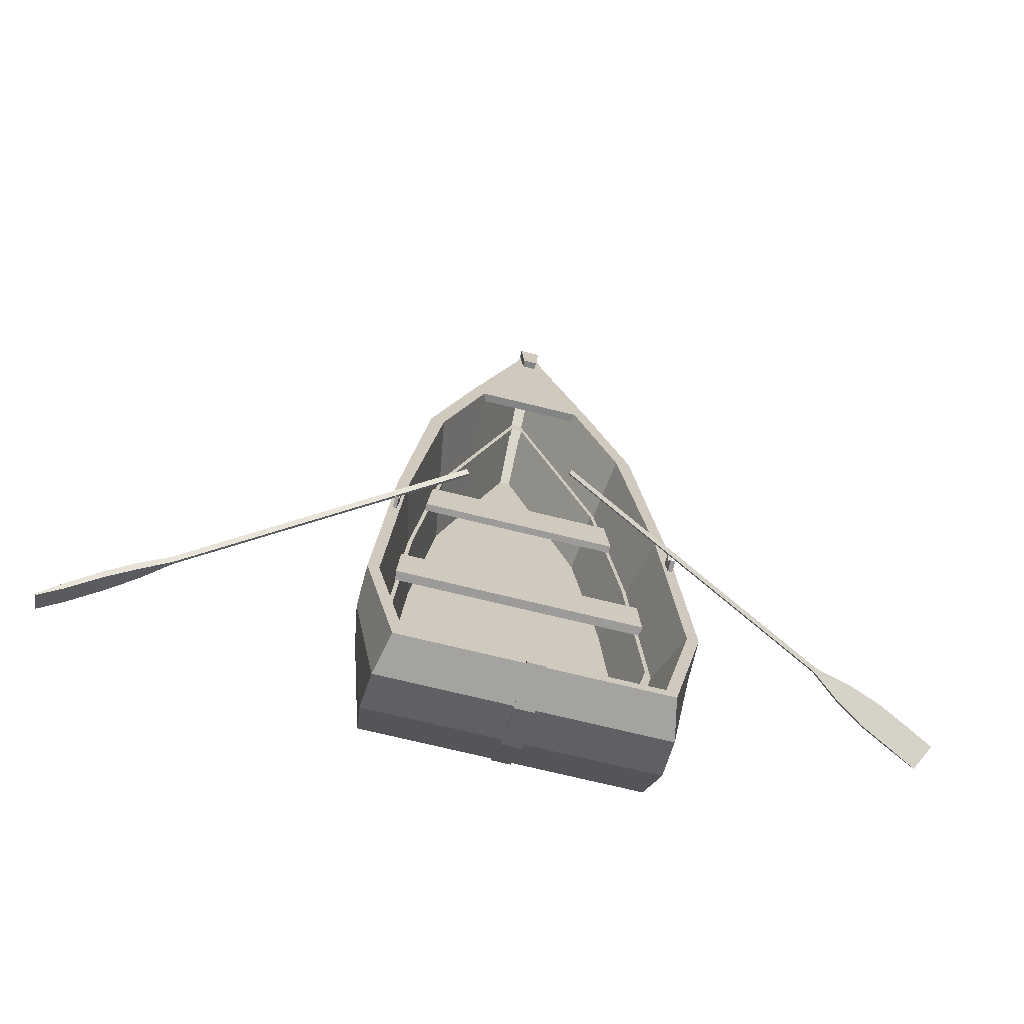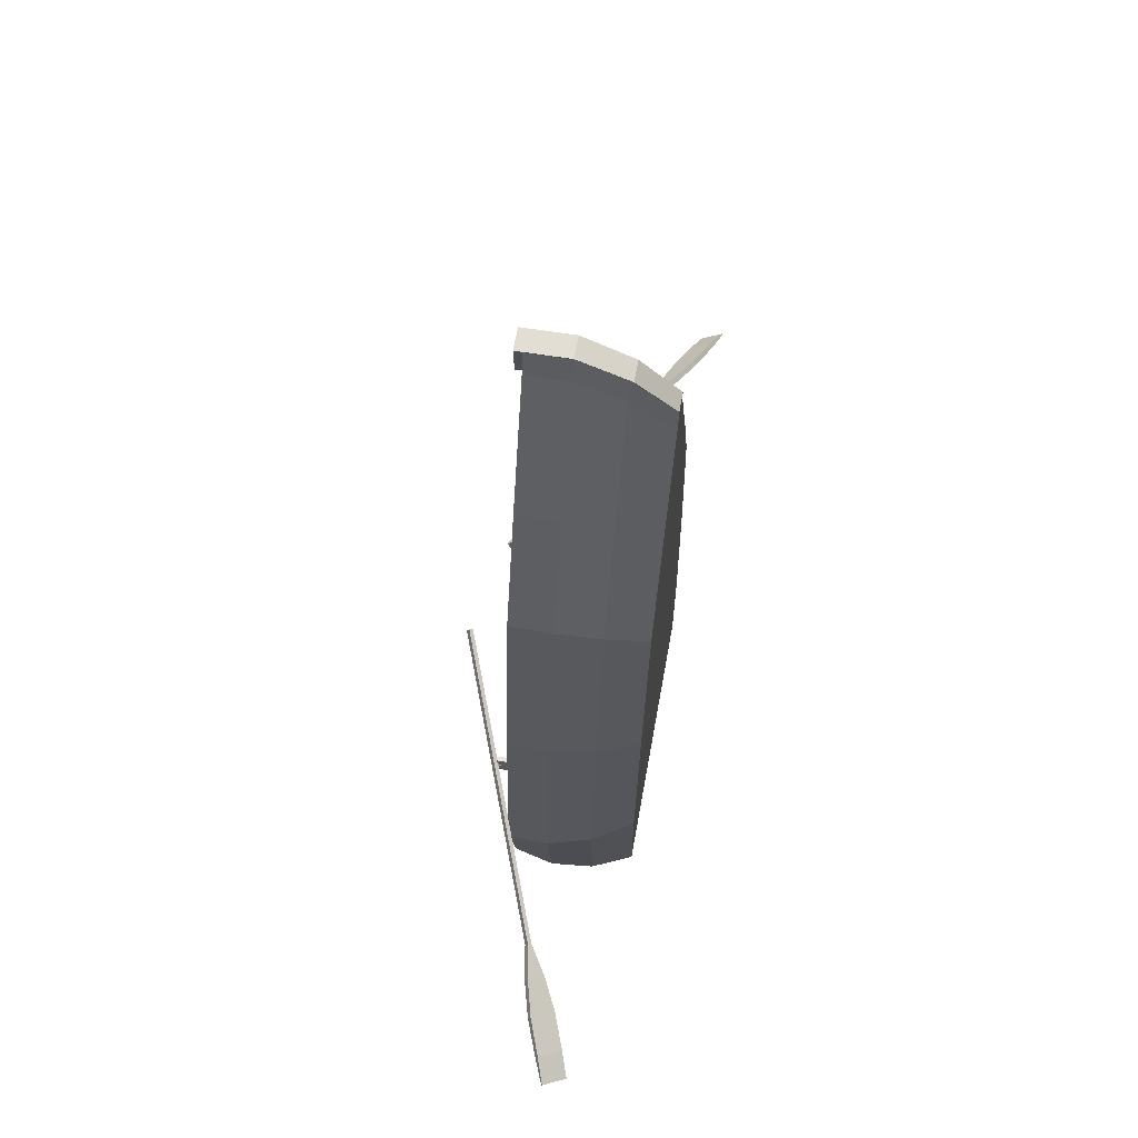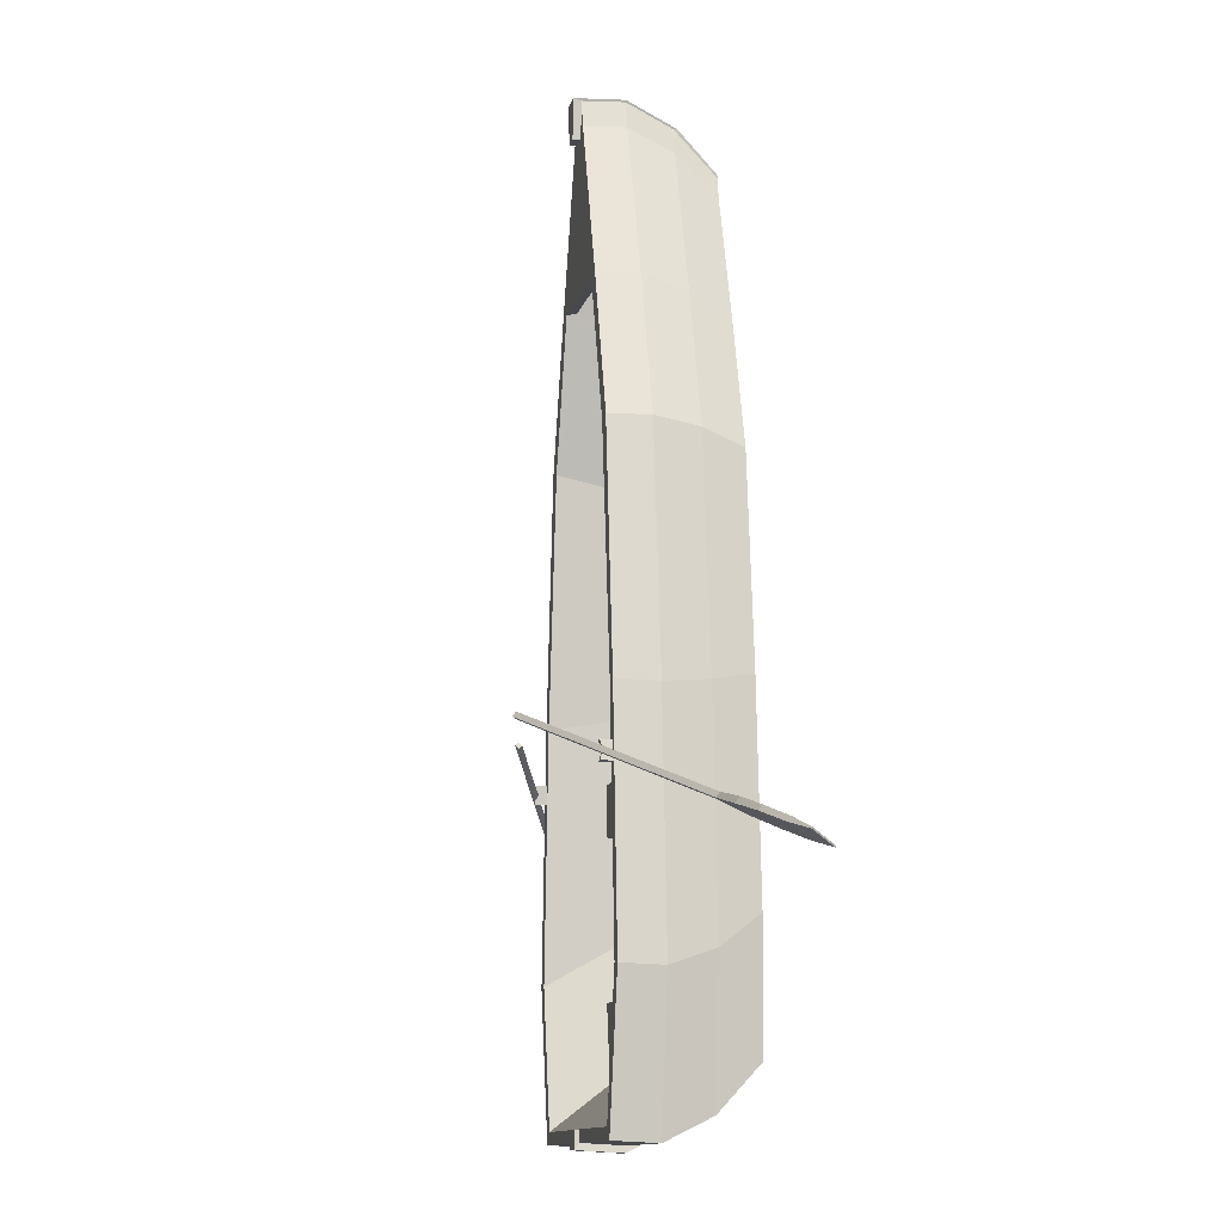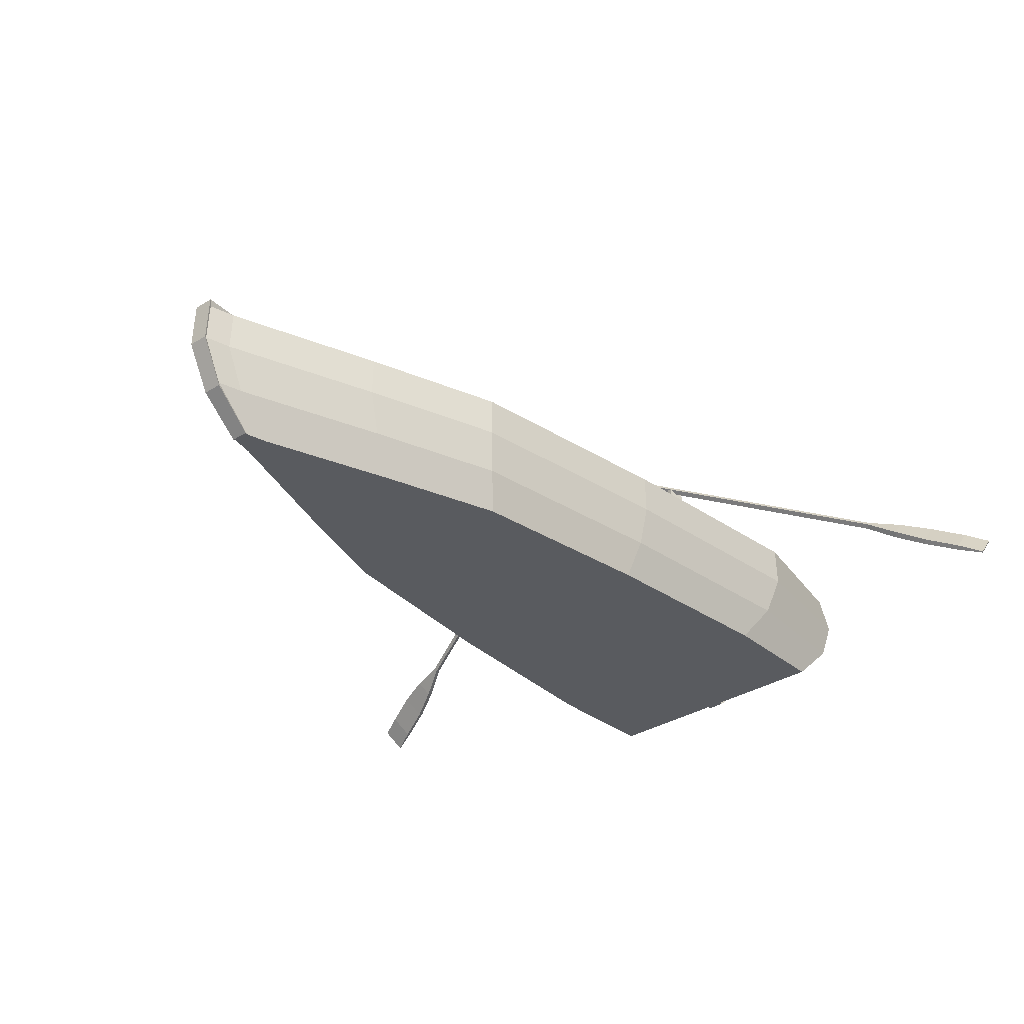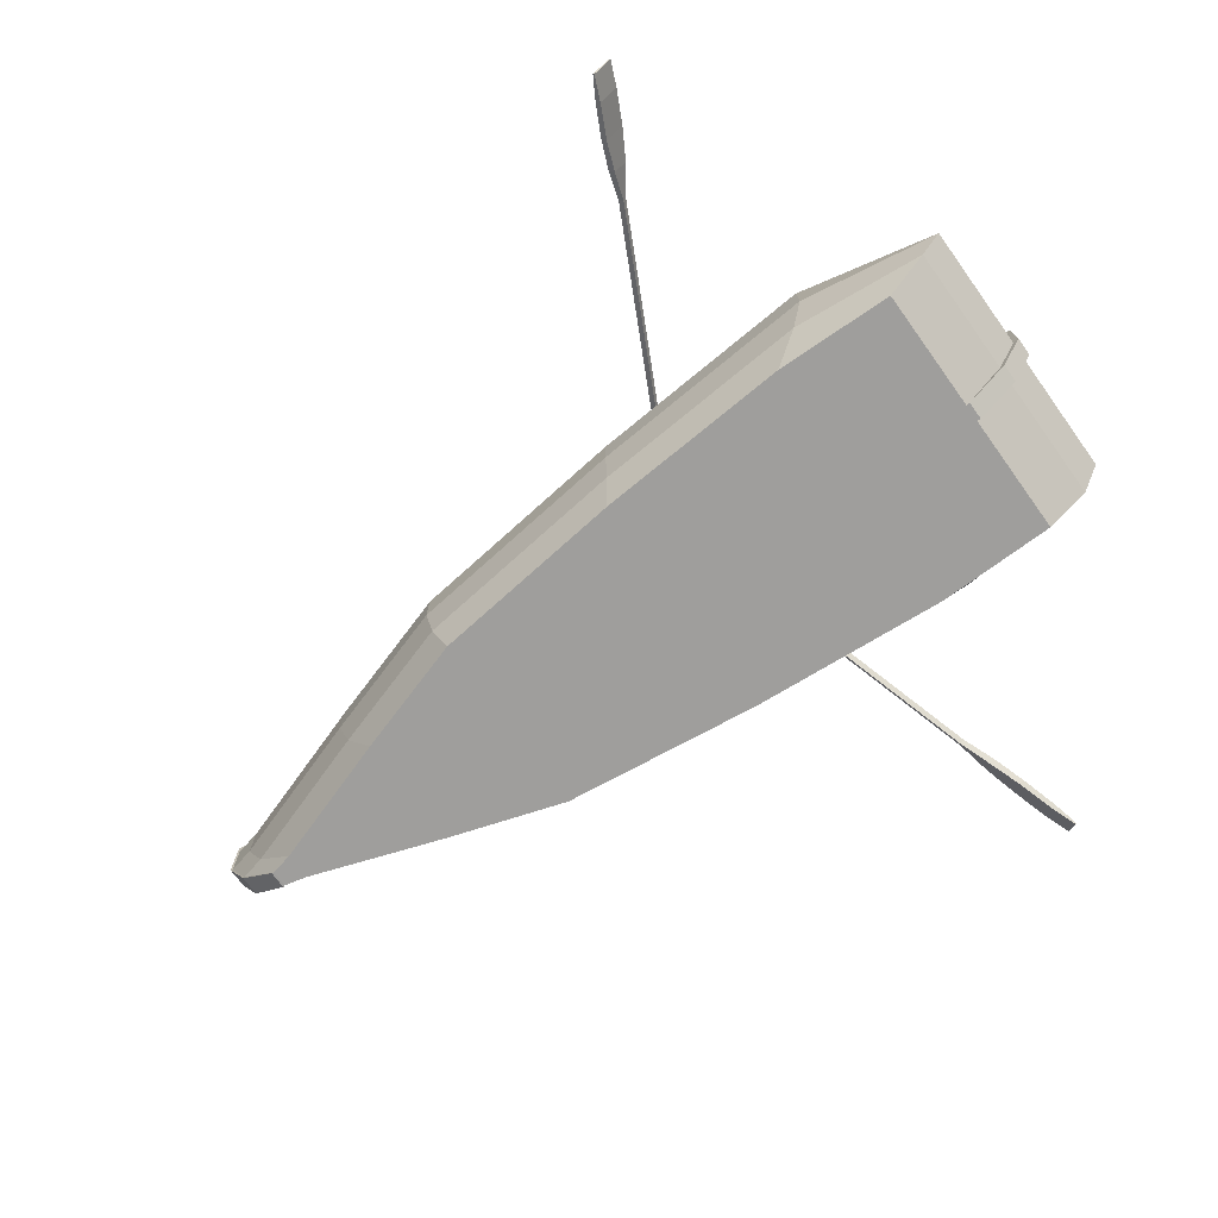
<metadata>
{"format":"obj","ext":"obj","renderer":"f3d","projection":"perspective","resolution":1024,"background":"white","views":[{"elev":-69.7,"azim":166.0,"up":"+Z"},{"elev":66.6,"azim":-79.8,"up":"+Z"},{"elev":-11.5,"azim":-102.5,"up":"+Z"},{"elev":-32.1,"azim":41.5,"up":"+Y"},{"elev":-71.0,"azim":125.6,"up":"+Y"}]}
</metadata>
<code>
o Boat_Cube
v 0.4452 -0.1357 -1.208
v 0.0425 -0.1357 1.364
v -0.01224 -0.1357 1.364
v -0.4149 -0.1357 -1.208
v 0.3958 0.2715 -1.377
v 0.04429 0.2715 1.53
v -0.01403 0.2715 1.53
v -0.3656 0.2715 -1.377
v 0.4526 -0.1357 -0.8206
v 0.4051 -0.1357 -0.1723
v 0.3279 -0.1357 0.476
v 0.2048 -0.1357 0.8638
v -0.1746 -0.1357 0.8638
v -0.2976 -0.1357 0.476
v -0.3748 -0.1357 -0.1723
v -0.4223 -0.1357 -0.8206
v 0.4855 0.2715 -0.961
v 0.4311 0.2715 -0.2183
v 0.331 0.2715 0.5297
v 0.1885 0.2715 0.9788
v -0.1583 0.2715 0.9788
v -0.3008 0.2715 0.5296
v -0.4008 0.2715 -0.2183
v -0.4553 0.2715 -0.961
v 0.2348 0.2715 0.9871
v 0.04683 0.2715 1.566
v 0.4248 0.2715 -1.413
v -0.3945 0.2715 -1.413
v -0.01657 0.2715 1.566
v -0.4914 0.2715 -0.9635
v 0.5217 0.2715 -0.9635
v 0.4667 0.2715 -0.2128
v 0.3773 0.2715 0.538
v -0.2046 0.2715 0.9871
v -0.347 0.2715 0.538
v -0.4364 0.2715 -0.2128
v -0.3555 -0.1177 -0.7401
v 0.3858 -0.1177 -0.7401
v -0.3126 -0.1177 -0.1549
v 0.3429 -0.1177 -0.1549
v -0.2338 -0.1177 0.4344
v 0.2641 -0.1177 0.4344
v -0.1215 -0.1177 0.7883
v 0.1518 -0.1177 0.7883
v 0.01763 -0.1177 1.223
v 0.3151 -0.1177 -1.068
v -0.2848 -0.1177 -1.068
v 0.01263 -0.1177 1.223
v 0.4606 -0.003368 -1.348
v 0.4535 0.1395 -1.42
v 0.04546 -0.003368 1.502
v 0.04698 0.1395 1.573
v -0.0152 -0.003368 1.502
v -0.01672 0.1395 1.573
v -0.4304 -0.003368 -1.348
v -0.4232 0.1395 -1.42
v -0.2056 0.1395 0.9914
v -0.1951 -0.003368 0.9481
v -0.3488 0.1395 0.5401
v -0.3314 -0.003368 0.5184
v -0.4386 0.1395 -0.2142
v -0.4169 -0.003368 -0.2
v -0.4938 0.1395 -0.9685
v -0.4696 -0.003368 -0.9184
v 0.5241 0.1395 -0.9685
v 0.4999 -0.003368 -0.9184
v 0.4688 0.1395 -0.2142
v 0.4472 -0.003368 -0.2
v 0.379 0.1395 0.5401
v 0.3617 -0.003368 0.5184
v 0.2359 0.1395 0.9914
v 0.2253 -0.003368 0.9481
v 0.05932 -0.1357 1.291
v 0.06631 0.2715 1.482
v -0.02906 -0.1357 1.291
v -0.03605 0.2715 1.482
v 0.03685 0.2715 1.45
v -0.006592 0.2715 1.45
v 0.03225 -0.1177 1.16
v -0.001986 -0.1177 1.16
v -0.03384 -0.003368 1.422
v -0.03629 0.1395 1.488
v 0.0641 -0.003368 1.422
v 0.06655 0.1395 1.488
v 0.04476 -0.1355 1.371
v -0.0145 -0.1355 1.371
v 0.04961 0.1398 1.579
v 0.04945 0.296 1.572
v -0.01935 0.1398 1.579
v -0.01919 0.296 1.572
v 0.03865 0.296 1.446
v 0.04797 -0.01487 1.502
v -0.01771 -0.01487 1.502
v -0.008388 0.296 1.446
v 0.04276 -0.1357 -1.208
v -0.0125 -0.1357 -1.208
v 0.04145 0.2715 -1.413
v -0.01119 0.2715 -1.413
v 0.03959 0.2715 -1.377
v -0.009328 0.2715 -1.377
v 0.04329 0.1395 -1.42
v -0.01303 0.1395 -1.42
v 0.04375 -0.003368 -1.348
v -0.01349 -0.003368 -1.348
v 0.01653 0.2715 1.45
v 0.01374 0.2715 1.45
v 0.04486 -0.1357 -1.221
v -0.0146 -0.1357 -1.221
v 0.04345 0.2838 -1.432
v -0.01319 0.2838 -1.432
v 0.04145 0.2838 -1.379
v -0.01119 0.2838 -1.379
v 0.04543 0.1418 -1.44
v -0.01517 0.1418 -1.44
v 0.04593 -0.01189 -1.363
v -0.01567 -0.01189 -1.363
v 0.001216 0.04891 1.354
v 0.02905 0.04891 1.354
v 0.3806 0.04891 -0.182
v 0.4285 0.04891 -0.8347
v -0.1372 0.04891 0.8699
v -0.2625 0.04891 0.4752
v 0.2927 0.04891 0.4752
v -0.3982 0.04891 -0.8347
v -0.3194 0.04891 -1.2
v -0.3504 0.04891 -0.182
v 0.1675 0.04891 0.8699
v 0.3496 0.04891 -1.2
v -0.003957 0.04891 1.284
v 0.03422 0.04891 1.284
v -0.000343 0.07167 1.372
v 0.3858 0.07167 -0.1857
v -0.2664 0.07167 0.4807
v 0.2967 0.07167 0.4807
v -0.3241 0.07167 -1.218
v -0.3555 0.07167 -0.1857
v 0.0306 0.07167 1.372
v 0.4343 0.07167 -0.8476
v -0.1394 0.07167 0.881
v -0.4041 0.07167 -0.8476
v 0.1697 0.07167 0.881
v 0.3544 0.07167 -1.218
v -0.004227 0.07167 1.301
v 0.03449 0.07167 1.301
v 0.03001 0.07123 1.328
v 0.02851 0.04935 1.311
v 0.4183 0.07123 -0.8069
v 0.4126 0.04935 -0.7945
v -0.1335 0.07123 0.8555
v -0.1314 0.04935 0.8448
v -0.388 0.07123 -0.8069
v -0.3824 0.04935 -0.7945
v 0.1637 0.07123 0.8555
v 0.1617 0.04935 0.8448
v 0.3414 0.07123 -1.163
v 0.3368 0.04935 -1.146
v -0.003485 0.07123 1.259
v -0.003226 0.04935 1.243
v 0.03374 0.07123 1.259
v 0.03349 0.04935 1.243
v 0.001749 0.04935 1.311
v -0.3066 0.04935 -1.146
v -0.3364 0.04935 -0.1668
v 0.2821 0.04935 0.4652
v -0.2518 0.04935 0.4652
v 0.3666 0.04935 -0.1668
v 0.00025 0.07123 1.328
v 0.3716 0.07123 -0.1704
v -0.2556 0.07123 0.4705
v 0.2859 0.07123 0.4705
v -0.3111 0.07123 -1.163
v -0.3413 0.07123 -0.1704
v 0.1862 0.2427 0.9831
v -0.1559 0.2427 0.9831
v 0.03656 0.2427 1.448
v -0.006297 0.2427 1.448
v 0.01651 0.2427 1.448
v 0.01375 0.2427 1.448
f 125 124 37 47
f 84 74 26 52
f 6 77 91 88 26
f 63 30 28 56
f 104 96 4 55
f 82 76 34 57
f 57 34 35 59
f 59 35 36 61
f 61 36 30 63
f 50 27 31 65
f 65 31 32 67
f 67 32 33 69
f 69 33 25 71
f 123 119 40 42
f 122 121 43 41
f 99 100 8 135 142 5
f 119 120 38 40
f 2 3 75 73
f 1 9 16 4 96 95
f 9 10 15 16
f 77 6 26 74
f 99 5 27 97
f 54 53 93 89
f 24 8 28 30
f 5 17 31 27
f 17 18 32 31
f 18 19 33 32
f 19 20 25 33
f 78 21 34 76
f 21 22 35 34
f 22 23 36 35
f 23 24 30 36
f 126 122 41 39
f 130 127 44 79
f 127 123 42 44
f 120 128 46 38
f 124 126 39 37
f 129 117 48 80
f 11 70 72 12
f 70 69 71 72
f 10 68 70 11
f 68 67 69 70
f 9 66 68 10
f 66 65 67 68
f 1 49 66 9
f 49 50 65 66
f 15 62 64 16
f 62 61 63 64
f 14 60 62 15
f 60 59 61 62
f 13 58 60 14
f 58 57 59 60
f 75 81 58 13
f 81 82 57 58
f 98 102 56 28
f 102 104 55 56
f 16 64 55 4
f 64 63 56 55
f 53 3 86 93
f 10 11 14 15
f 73 83 51 2
f 83 84 52 51
f 72 71 84 83
f 12 72 83 73
f 53 54 82 81
f 3 53 81 75
f 121 129 80 43
f 118 130 79 45
f 7 78 76 29
f 20 77 74 25
f 54 29 76 82
f 71 25 74 84
f 105 106 78 94 91 77
f 52 26 88 87
f 11 12 13 14
f 88 90 89 87
f 12 73 75 13
f 92 93 86 85
f 87 89 93 92
f 2 51 92 85
f 91 94 90 88
f 29 54 89 90
f 51 52 87 92
f 128 125 47 46
f 50 49 103 101
f 95 96 108 107
f 27 50 101 97
f 98 100 112 110
f 42 41 43 44
f 40 39 41 42
f 38 37 39 40
f 46 47 37 38
f 79 80 48 45
f 45 48 117 118
f 8 100 98 28
f 97 101 113 109
f 49 1 95 103
f 96 104 116 108
f 3 2 85 86
f 113 115 116 114
f 109 113 114 110
f 112 111 109 110
f 115 107 108 116
f 100 99 111 112
f 102 98 110 114
f 101 103 115 113
f 99 97 109 111
f 103 95 107 115
f 104 102 114 116
f 133 139 149 169
f 127 130 160 154
f 134 132 168 170
f 123 127 154 164
f 131 167 145 137
f 135 140 151 171
f 128 120 148 156
f 137 145 159 144
f 126 124 152 163
f 139 143 157 149
f 143 157 167 131
f 117 129 158 161
f 129 121 150 158
f 140 136 172 151
f 8 24 140 135
f 19 18 132 134
f 22 21 139 133
f 171 162 156 155
f 18 17 138 132
f 23 22 133 136
f 77 20 141 144
f 20 19 134 141
f 17 5 142 138
f 24 23 136 140
f 78 143 131 7
f 21 78 143 139
f 6 137 144 77
f 7 131 137 6
f 167 161 146 145
f 145 146 160 159
f 149 157 158 150
f 157 158 161 167
f 151 172 163 152
f 147 155 156 148
f 153 170 164 154
f 159 153 154 160
f 172 169 165 163
f 168 147 148 166
f 135 171 155 142
f 169 149 150 165
f 170 168 166 164
f 171 151 152 162
f 122 126 163 165
f 118 117 161 146
f 120 119 166 148
f 132 138 147 168
f 44 43 80 79
f 156 162 125 128
f 136 133 169 172
f 121 122 165 150
f 144 141 153 159
f 119 123 164 166
f 141 134 170 153
f 124 125 162 152
f 138 142 155 147
f 130 118 146 160
f 20 173 174 21
f 176 174 173 175 177 178
f 77 175 173 20
f 78 176 178 106
f 21 174 176 78
f 105 177 175 77
f 106 178 177 105
f 106 105 77 20 21 78
f 7 29 90 94 78
f 129 130 79 80
f 160 158 161 146
f 158 160 159 157
f 157 159 144 143
f 143 144 77 78
o Oar_Left_Cube.004
v 1.1 0.04603 -0.7121
v 1.1 0.05639 -0.7205
v 1.09 0.03681 -0.7236
v 1.09 0.04717 -0.7319
v 1.458 -0.1372 -0.8784
v 1.458 -0.06728 -0.9348
v 1.456 -0.1397 -0.8815
v 1.456 -0.06975 -0.9379
v 0.2637 0.3926 -0.2824
v 0.2637 0.4029 -0.2907
v 0.254 0.3937 -0.3022
v 0.254 0.3834 -0.2938
v 1.182 0.02671 -0.7962
v 1.276 -0.000666 -0.8513
v 1.379 -0.04243 -0.9037
v 1.379 -0.1121 -0.8476
v 1.276 -0.06974 -0.7956
v 1.182 -0.02163 -0.7572
v 1.388 -0.03368 -0.8929
v 1.286 0.008908 -0.8395
v 1.194 0.03781 -0.7824
v 1.194 -0.01052 -0.7434
v 1.286 -0.06017 -0.7838
v 1.388 -0.1033 -0.8367
f 181 179 187 190
f 193 186 185 194
f 186 184 183 185
f 199 180 179 200
f 202 194 185 183
f 199 191 182 180
f 188 189 190 187
f 180 182 189 188
f 182 181 190 189
f 179 180 188 187
f 184 186 193 197
f 197 193 192 198
f 198 192 191 199
f 179 181 196 200
f 200 196 195 201
f 201 195 194 202
f 184 197 202 183
f 197 198 201 202
f 198 199 200 201
f 182 191 196 181
f 191 192 195 196
f 192 193 194 195
o Oar_Seat_Cube.005
v -0.4375 0.2715 -0.3753
v -0.4375 0.3078 -0.3753
v -0.4443 0.2715 -0.4329
v -0.4443 0.3078 -0.4329
v -0.4228 0.2715 -0.3771
v -0.4228 0.3078 -0.3771
v -0.4297 0.2715 -0.4346
v -0.4297 0.3078 -0.4346
v -0.4392 0.3043 -0.3897
v -0.4409 0.2943 -0.4041
v -0.4426 0.3043 -0.4185
v -0.4426 0.2715 -0.4185
v -0.4409 0.2715 -0.4041
v -0.4392 0.2715 -0.3897
v -0.428 0.3043 -0.4202
v -0.4263 0.2943 -0.4059
v -0.4245 0.3043 -0.3915
v -0.4245 0.2715 -0.3915
v -0.4263 0.2715 -0.4059
v -0.428 0.2715 -0.4202
f 213 206 205 214
f 206 210 209 205
f 219 208 207 220
f 208 204 203 207
f 214 205 209 222
f 217 210 206 213
f 208 219 211 204
f 219 218 212 211
f 218 217 213 212
f 203 216 220 207
f 216 215 221 220
f 215 214 222 221
f 210 217 222 209
f 217 218 221 222
f 218 219 220 221
f 204 211 216 203
f 211 212 215 216
f 212 213 214 215
o Oar_Right_Cube.007
v -0.9398 0.1148 -0.5991
v -0.946 0.1252 -0.5935
v -0.9418 0.1056 -0.5842
v -0.948 0.116 -0.5786
v -1.304 -0.06836 -0.7529
v -1.346 0.001541 -0.7151
v -1.304 -0.07084 -0.749
v -1.346 -0.000935 -0.7111
v -0.05973 0.4614 -0.2685
v -0.06592 0.4718 -0.2629
v -0.06787 0.4625 -0.2481
v -0.06168 0.4522 -0.2537
v -1.057 0.09552 -0.6036
v -1.161 0.06815 -0.6359
v -1.269 0.02639 -0.6769
v -1.227 -0.04327 -0.7147
v -1.12 -0.000921 -0.6733
v -1.028 0.04719 -0.6297
v -1.267 0.03513 -0.691
v -1.159 0.07773 -0.6513
v -1.055 0.1066 -0.6215
v -1.026 0.05829 -0.6476
v -1.118 0.008653 -0.6888
v -1.226 -0.03453 -0.7288
f 225 223 231 234
f 237 230 229 238
f 230 228 227 229
f 243 224 223 244
f 246 238 229 227
f 243 235 226 224
f 232 233 234 231
f 224 226 233 232
f 226 225 234 233
f 223 224 232 231
f 228 230 237 241
f 241 237 236 242
f 242 236 235 243
f 223 225 240 244
f 244 240 239 245
f 245 239 238 246
f 228 241 246 227
f 241 242 245 246
f 242 243 244 245
f 226 235 240 225
f 235 236 239 240
f 236 237 238 239
o Oar_Seat2_Cube.006
v 0.4516 0.2715 -0.3771
v 0.4516 0.3078 -0.3771
v 0.4592 0.2715 -0.4344
v 0.4592 0.3078 -0.4344
v 0.463 0.2715 -0.3755
v 0.463 0.3078 -0.3755
v 0.4706 0.2715 -0.4329
v 0.4706 0.3078 -0.4329
v 0.4535 0.3043 -0.3914
v 0.4554 0.2943 -0.4057
v 0.4573 0.3043 -0.4201
v 0.4573 0.2715 -0.4201
v 0.4554 0.2715 -0.4057
v 0.4535 0.2715 -0.3914
v 0.4687 0.3043 -0.4186
v 0.4668 0.2943 -0.4042
v 0.4649 0.3043 -0.3899
v 0.4649 0.2715 -0.3899
v 0.4668 0.2715 -0.4042
v 0.4687 0.2715 -0.4186
f 257 250 249 258
f 250 254 253 249
f 263 252 251 264
f 252 248 247 251
f 258 249 253 266
f 261 254 250 257
f 252 263 255 248
f 263 262 256 255
f 262 261 257 256
f 247 260 264 251
f 260 259 265 264
f 259 258 266 265
f 254 261 266 253
f 261 262 265 266
f 262 263 264 265
f 248 255 260 247
f 255 256 259 260
f 256 257 258 259
o Seat_2_Cube.002
v -0.3761 0.07185 -0.3766
v -0.3761 0.1018 -0.3766
v -0.3856 0.07185 -0.5301
v -0.3856 0.1018 -0.5301
v 0.4064 0.07185 -0.3766
v 0.4064 0.1018 -0.3766
v 0.4159 0.07185 -0.5301
v 0.4159 0.1018 -0.5301
f 268 270 269 267
f 270 274 273 269
f 274 272 271 273
f 272 268 267 271
f 267 269 273 271
f 272 274 270 268
o Seat_1_Cube.001
v -0.3761 0.07185 -1.01
v -0.3761 0.1018 -1.01
v -0.3234 0.07185 -1.309
v -0.3234 0.1018 -1.309
v 0.4064 0.07185 -1.01
v 0.4064 0.1018 -1.01
v 0.3537 0.07185 -1.309
v 0.3537 0.1018 -1.309
f 276 278 277 275
f 278 282 281 277
f 282 280 279 281
f 280 276 275 279
f 275 277 281 279
f 280 282 278 276
o Seat_3_Cube.003
v -0.2923 0.07498 0.3087
v -0.2923 0.09866 0.3087
v -0.3097 0.07498 0.141
v -0.3097 0.09866 0.141
v 0.3226 0.07498 0.3087
v 0.3226 0.09866 0.3087
v 0.34 0.07498 0.141
v 0.34 0.09866 0.141
f 284 286 285 283
f 286 290 289 285
f 290 288 287 289
f 288 284 283 287
f 283 285 289 287
f 288 290 286 284

</code>
